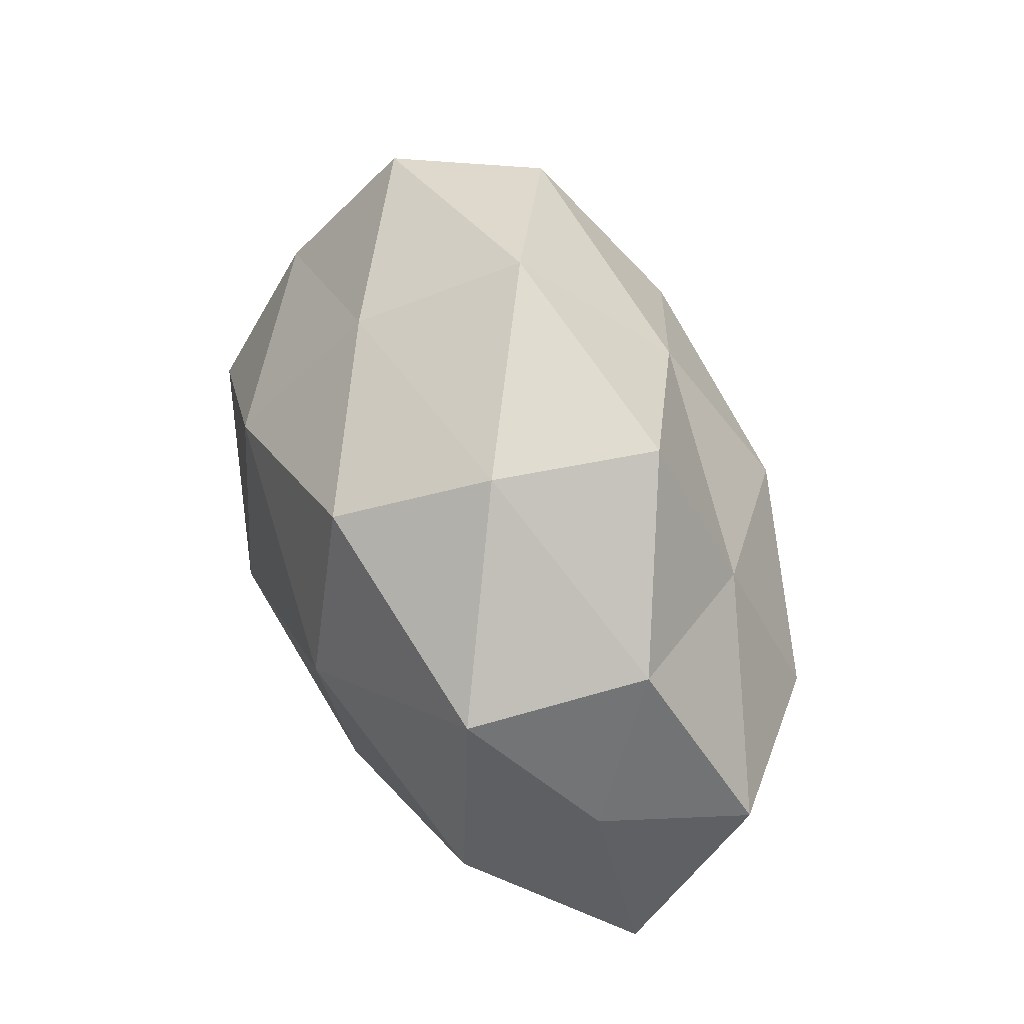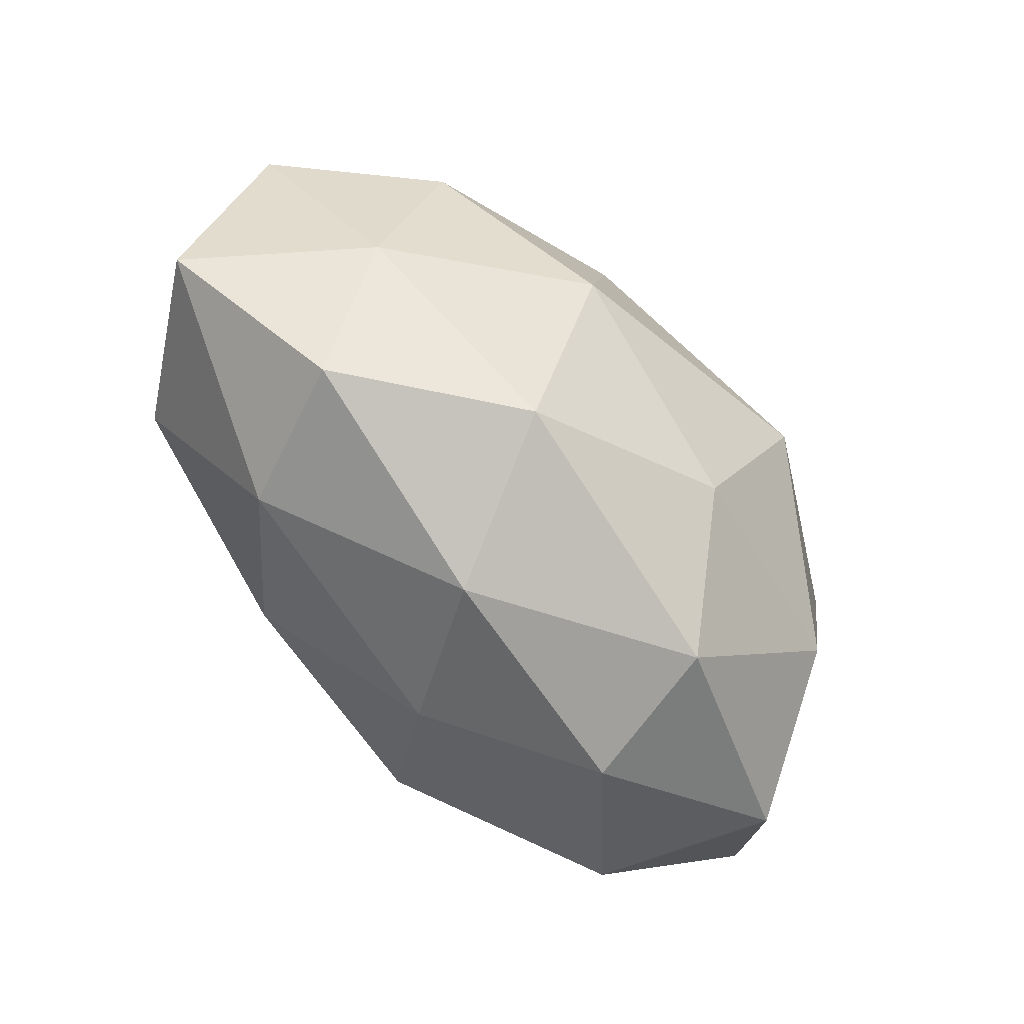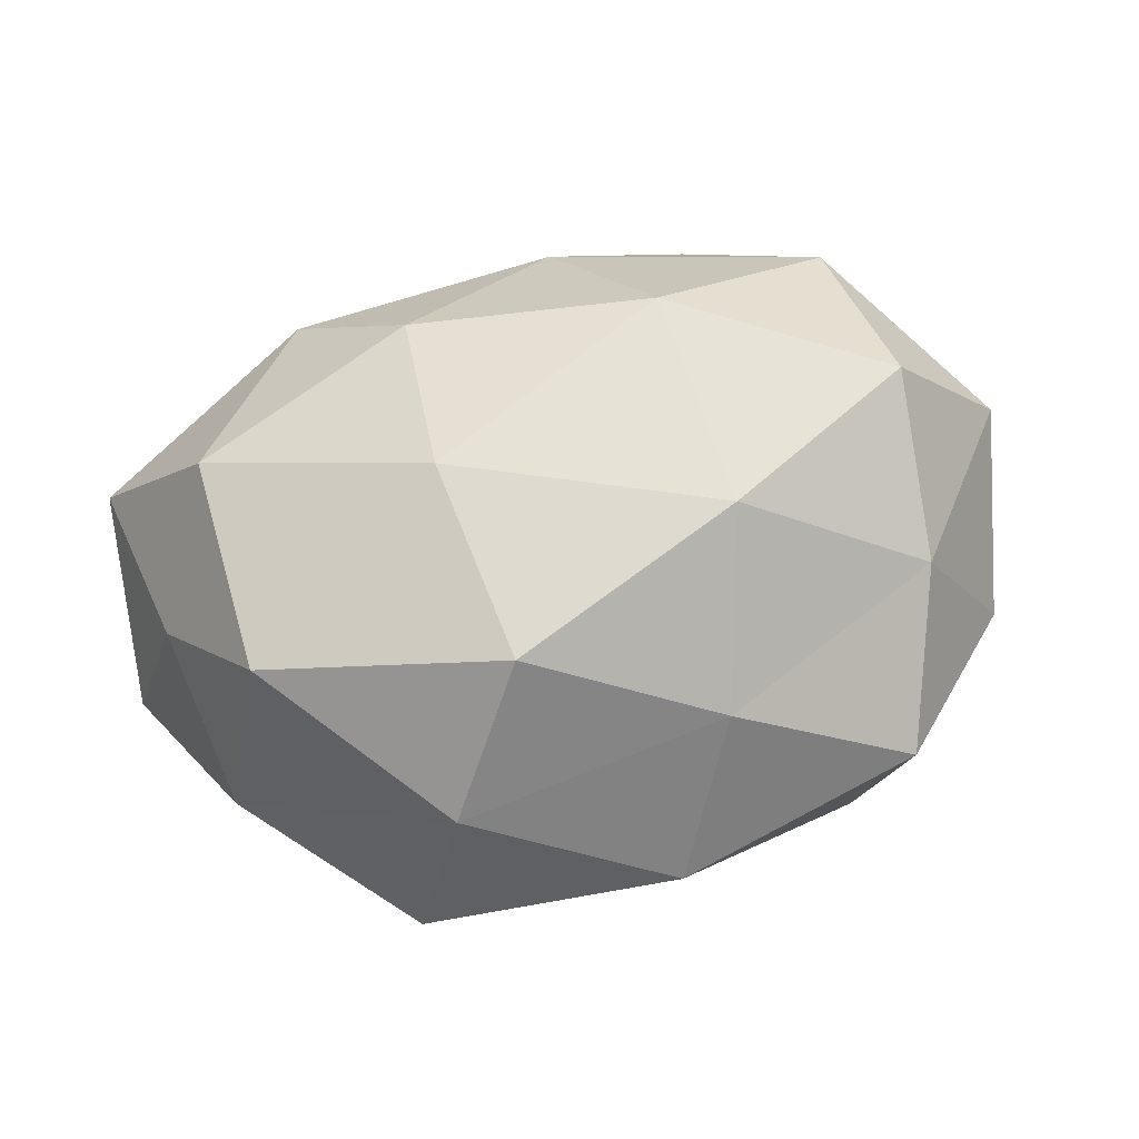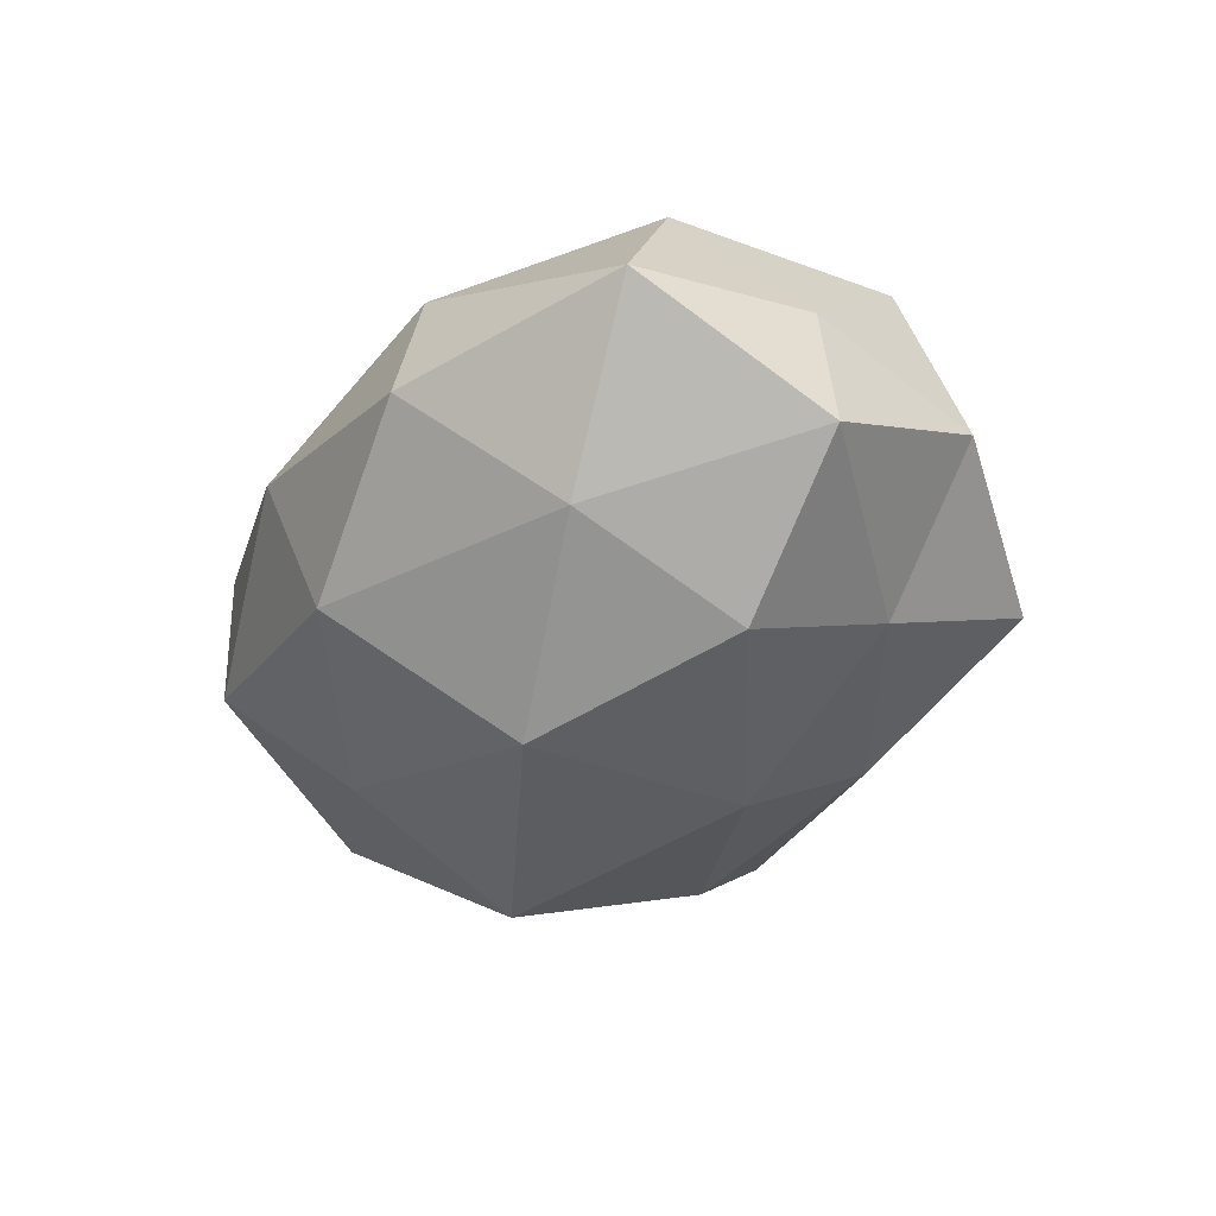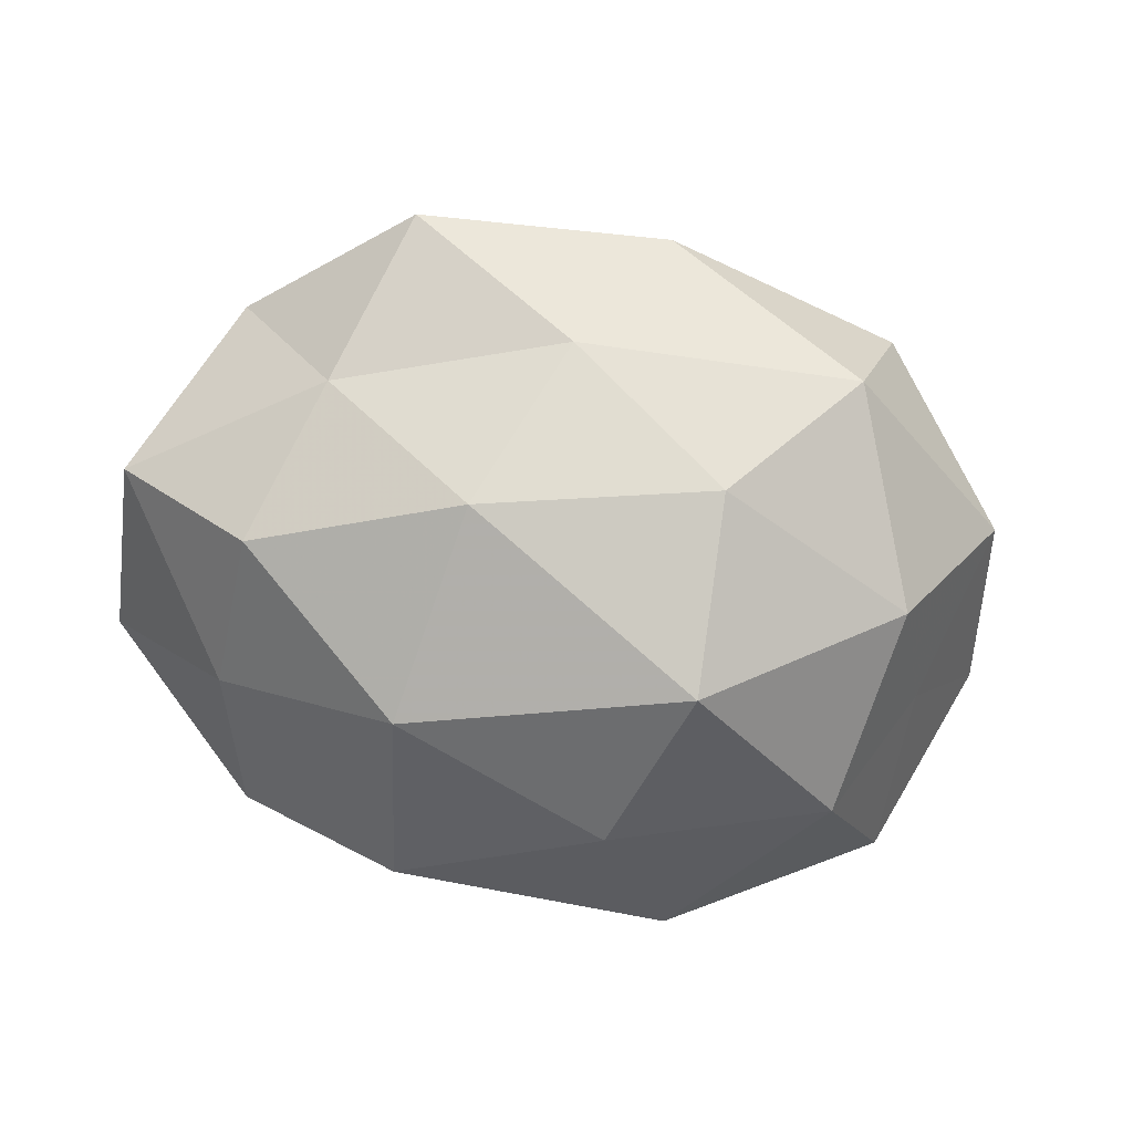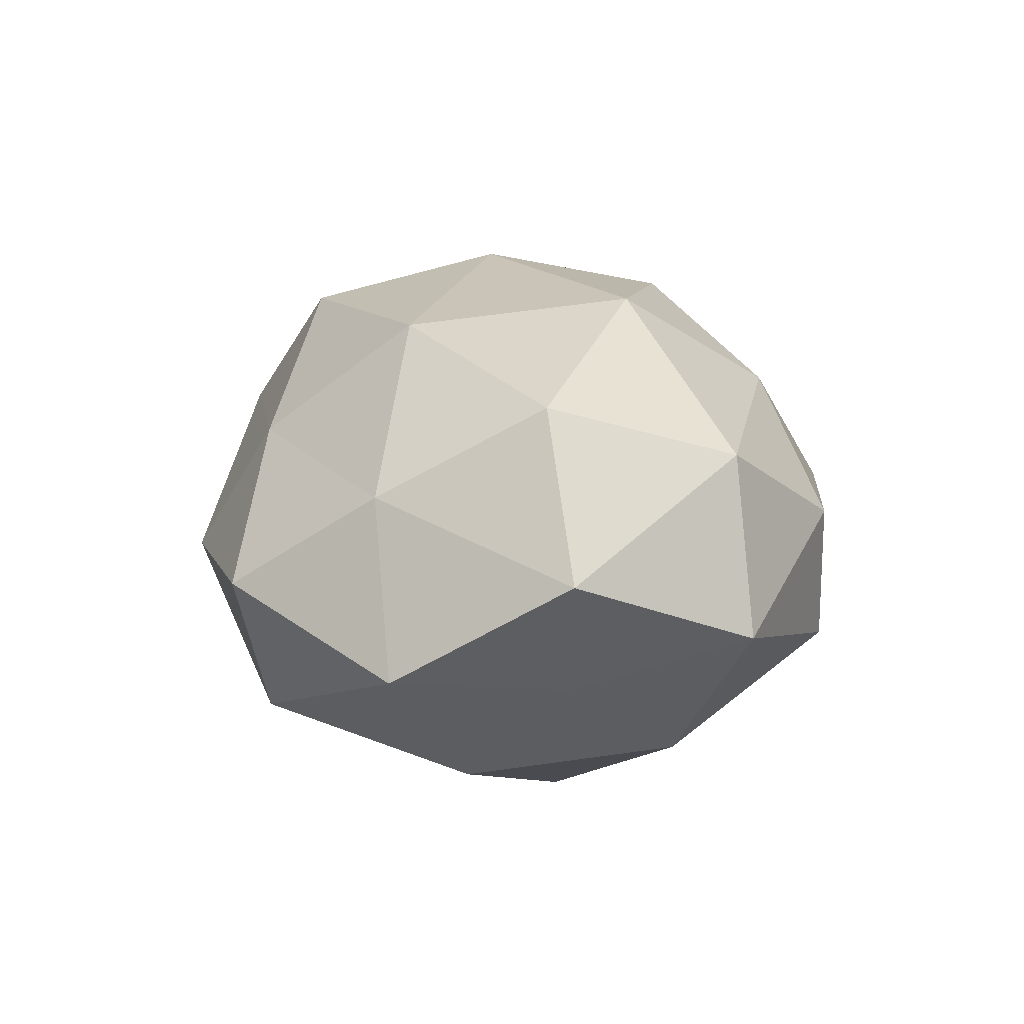
<metadata>
{"format":"obj","ext":"obj","renderer":"f3d","projection":"perspective","resolution":1024,"background":"white","views":[{"elev":51.4,"azim":68.2,"up":"+Y"},{"elev":-77.3,"azim":133.4,"up":"+Y"},{"elev":59.1,"azim":166.8,"up":"+Z"},{"elev":-30.9,"azim":67.5,"up":"+Z"},{"elev":-78.6,"azim":167.5,"up":"+Z"},{"elev":19.4,"azim":-92.5,"up":"+Z"}]}
</metadata>
<code>
v -0.03438 0.01685 0.01282
v 0.004936 0.02702 -0.01735
v 0.03533 0.01624 0.01793
v -0.003228 0.0383 -0.003243
v 0.01131 -0.03232 -0.01507
v -0.03542 -0.0008723 0.0226
v -0.03433 0.007418 -0.01913
v 0.02349 0.03535 -0.007404
v -0.009141 -0.02196 -0.02203
v 0.01452 -0.0132 -0.02682
v -0.0249 0.02917 -0.01461
v -0.03323 -0.02085 0.01657
v 0.02902 -0.03169 -0.002415
v -0.01423 -0.00343 -0.03032
v 0.04714 -0.01661 0.003176
v -0.04055 -0.02216 -0.001095
v 0.0118 0.01027 -0.02729
v 0.02847 0.01745 -0.01477
v -0.02119 -0.03275 0.005987
v 0.02358 -0.02718 0.01271
v 0.01312 -0.01673 0.0239
v -0.01402 0.01307 0.02595
v 0.003516 -0.03602 0.002188
v -0.01855 -0.03335 -0.009689
v -0.01206 -0.01109 0.0282
v 0.01386 0.003097 0.02764
v 0.03657 -0.007925 0.01919
v -0.004499 -0.02755 0.01672
v -0.0481 -0.002938 0.007815
v -0.04417 0.01561 -0.003865
v 0.03313 0.0006784 -0.02167
v 0.03963 0.02126 0.0001927
v -0.02933 0.03244 0.001591
v 0.04329 0.003602 0.006563
v -0.03208 -0.0151 -0.01738
v -0.03973 -0.003473 -0.006946
v -0.00979 0.02924 0.01286
v 0.048 0.002772 -0.00859
v 0.01052 0.02385 0.02314
v 0.0186 0.0324 0.008581
v -0.01268 0.0167 -0.02493
v 0.03349 -0.0163 -0.01317
f 4 8 2
f 9 10 5
f 4 2 11
f 9 14 10
f 14 17 10
f 18 2 8
f 17 2 18
f 16 19 12
f 15 20 13
f 22 1 6
f 5 13 23
f 23 13 20
f 9 5 24
f 24 19 16
f 5 23 24
f 24 23 19
f 25 6 12
f 22 6 25
f 26 25 21
f 22 25 26
f 27 20 15
f 27 21 20
f 26 27 3
f 26 21 27
f 28 12 19
f 28 20 21
f 19 23 28
f 23 20 28
f 25 12 28
f 21 25 28
f 6 1 29
f 29 12 6
f 16 12 29
f 7 30 11
f 1 30 29
f 10 17 31
f 31 17 18
f 8 32 18
f 33 4 11
f 1 33 30
f 11 30 33
f 3 27 34
f 34 27 15
f 3 34 32
f 35 7 14
f 9 35 14
f 9 24 35
f 24 16 35
f 36 16 29
f 7 36 30
f 29 30 36
f 35 36 7
f 35 16 36
f 37 1 22
f 37 33 1
f 37 4 33
f 18 38 31
f 32 38 18
f 15 38 34
f 32 34 38
f 39 26 3
f 39 22 26
f 39 37 22
f 40 8 4
f 3 32 40
f 40 32 8
f 40 4 37
f 39 3 40
f 39 40 37
f 11 2 41
f 41 7 11
f 14 7 41
f 17 41 2
f 14 41 17
f 10 42 5
f 5 42 13
f 13 42 15
f 10 31 42
f 42 38 15
f 42 31 38

</code>
